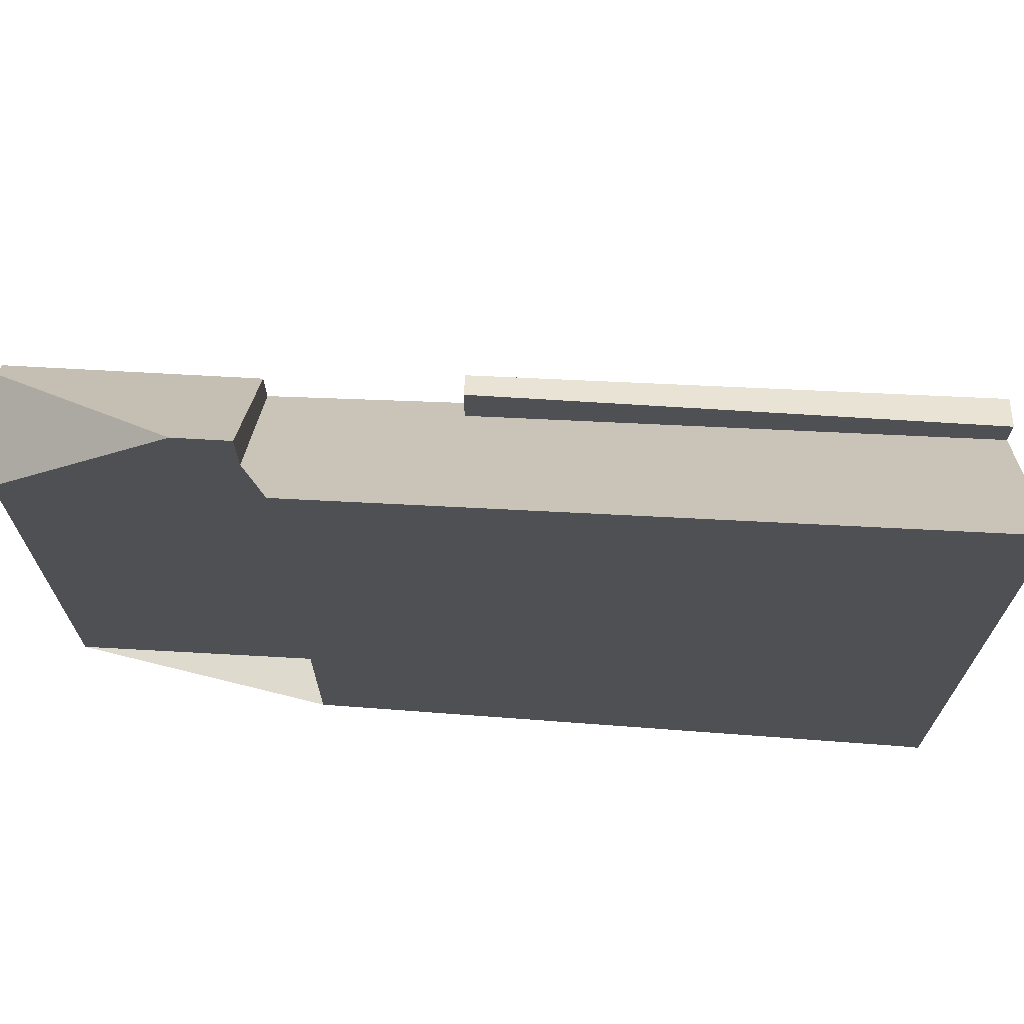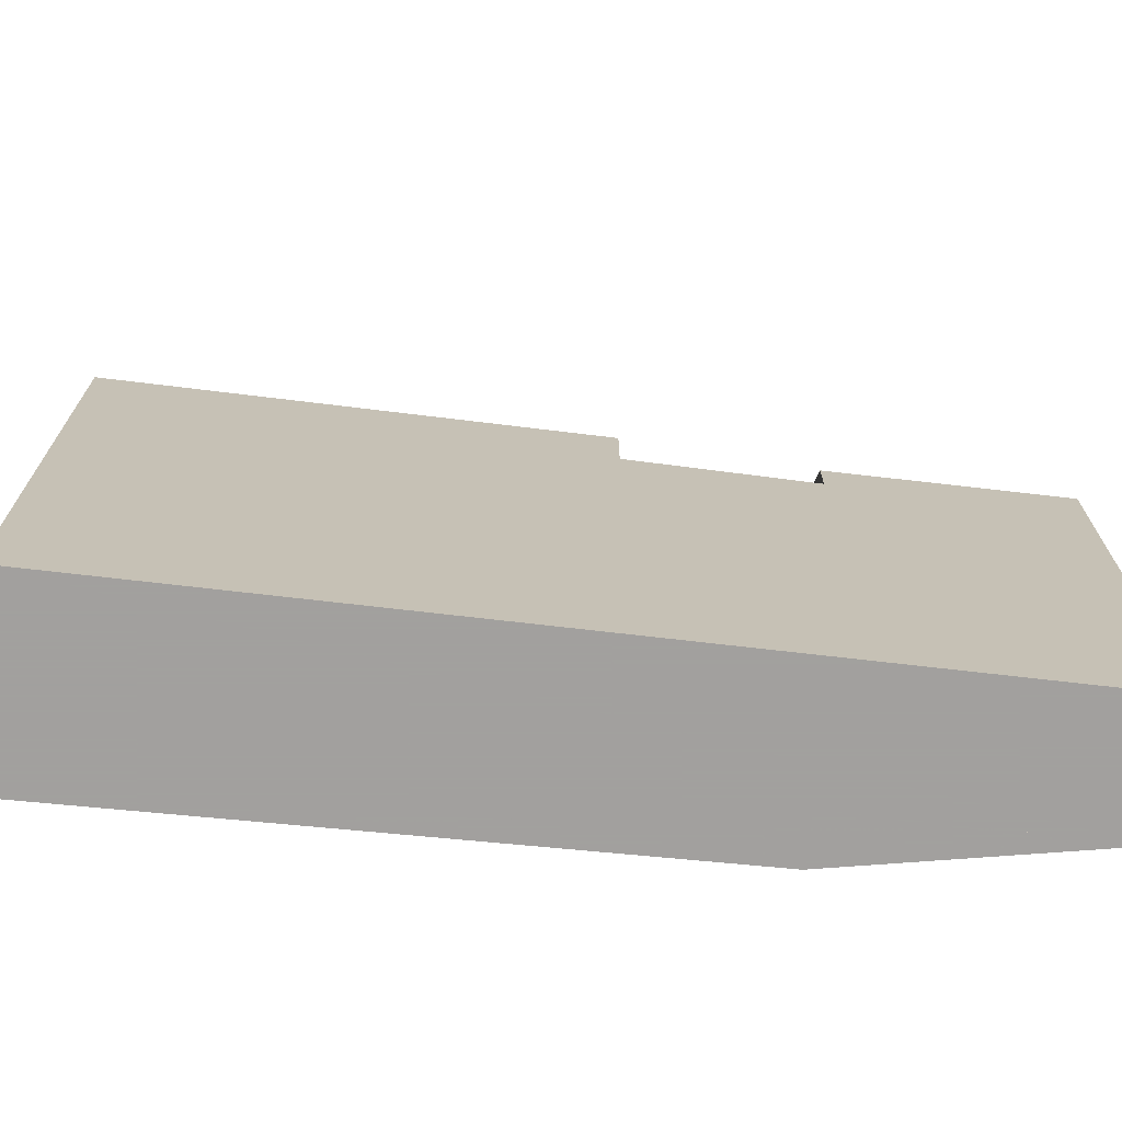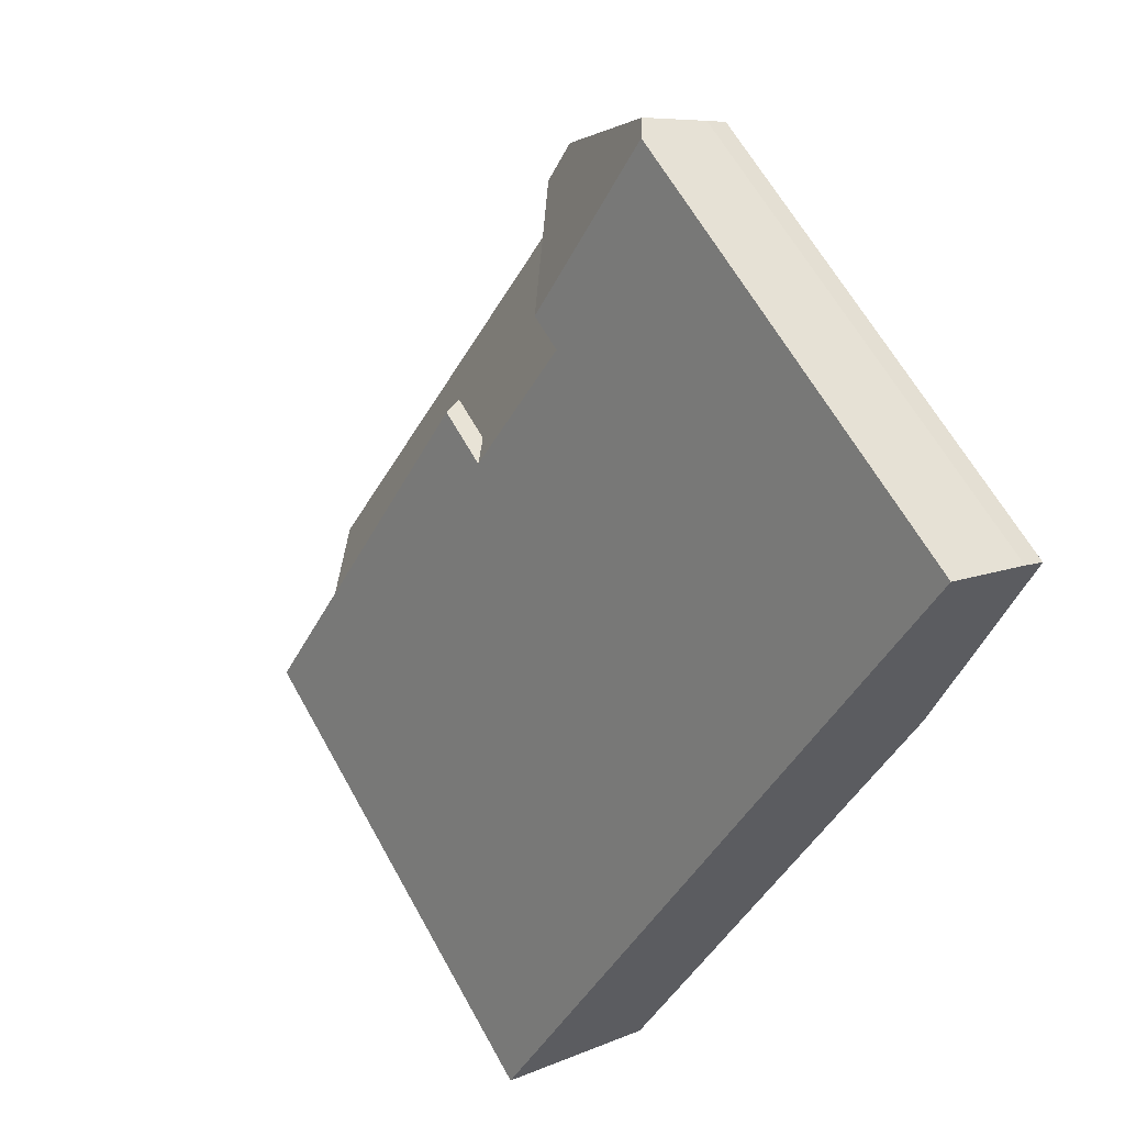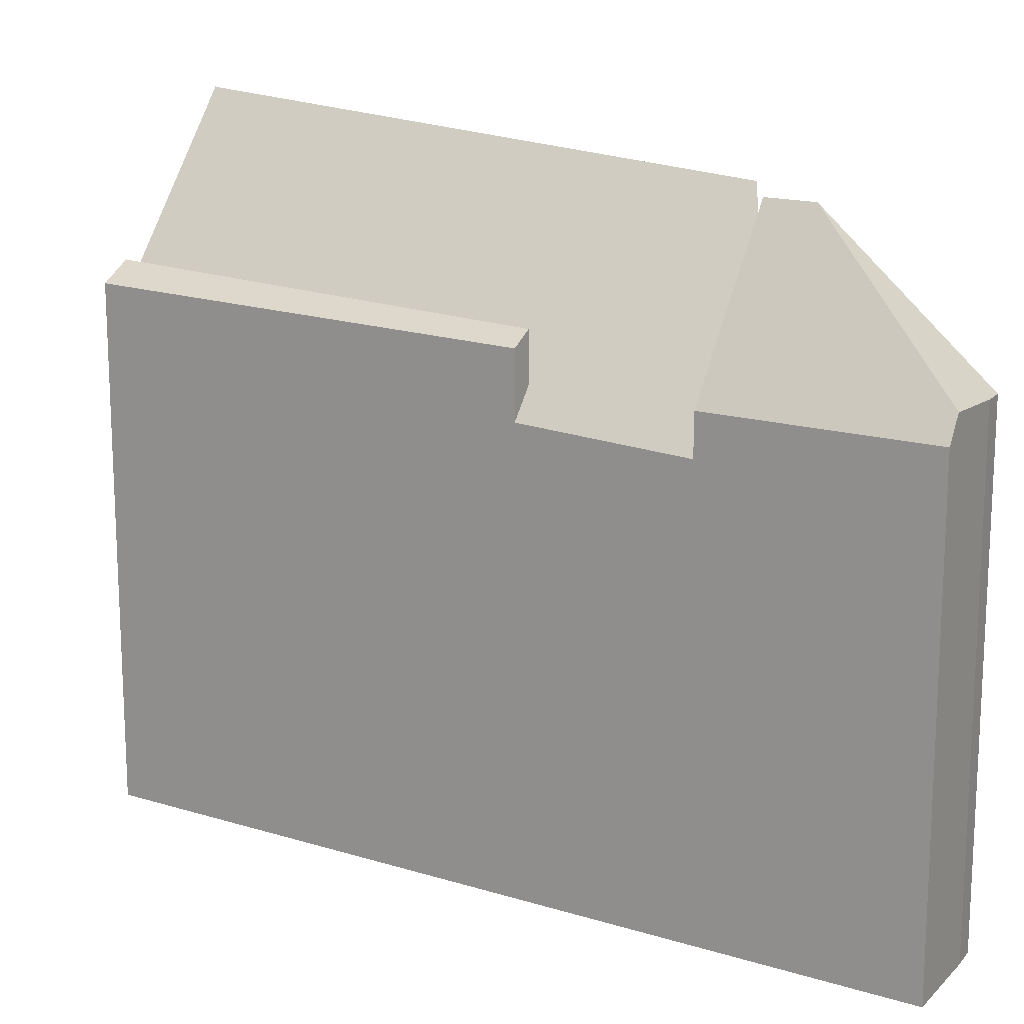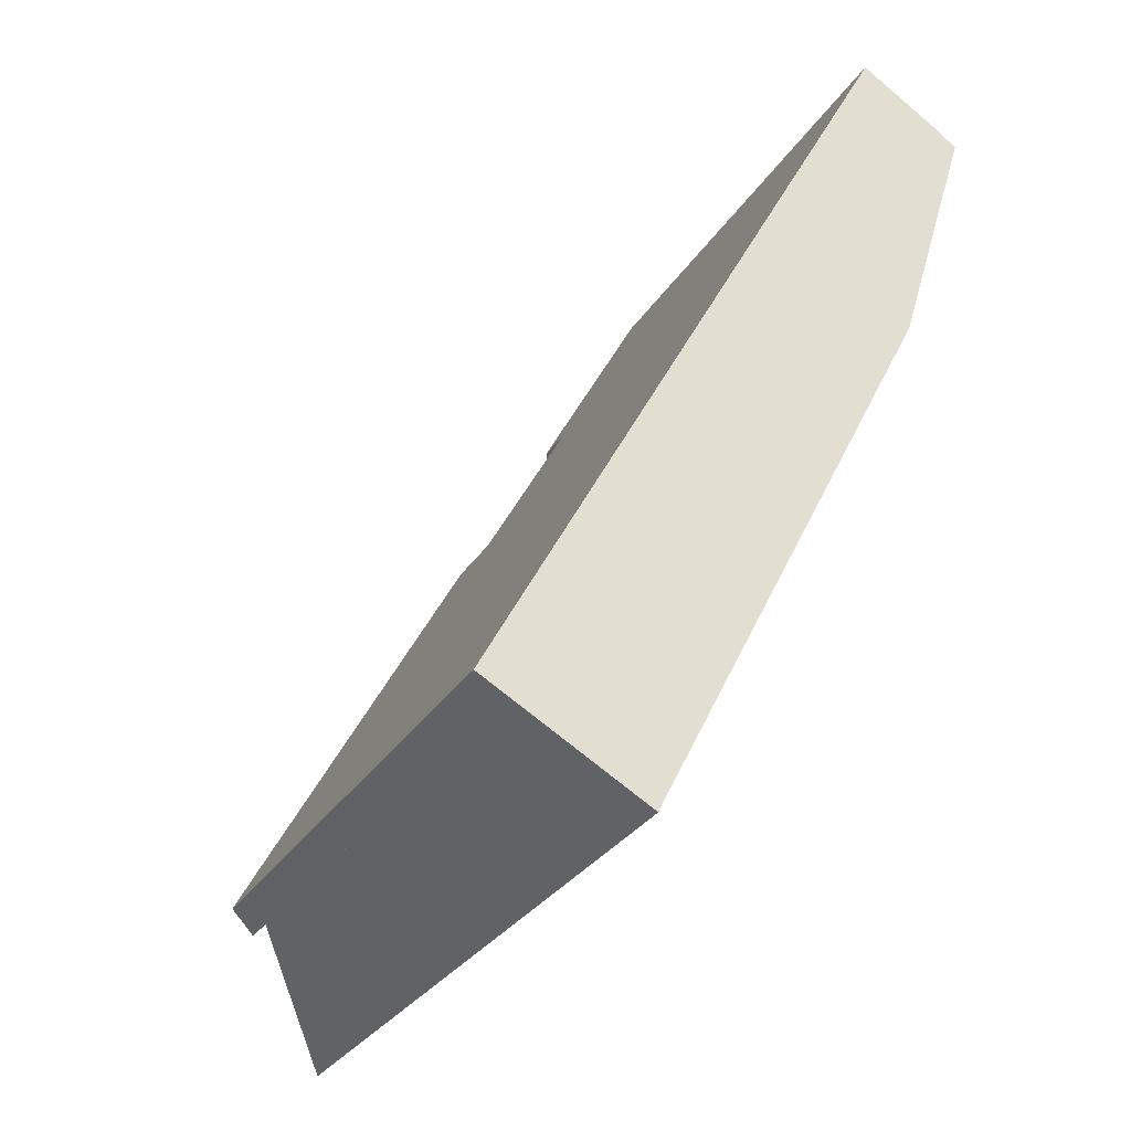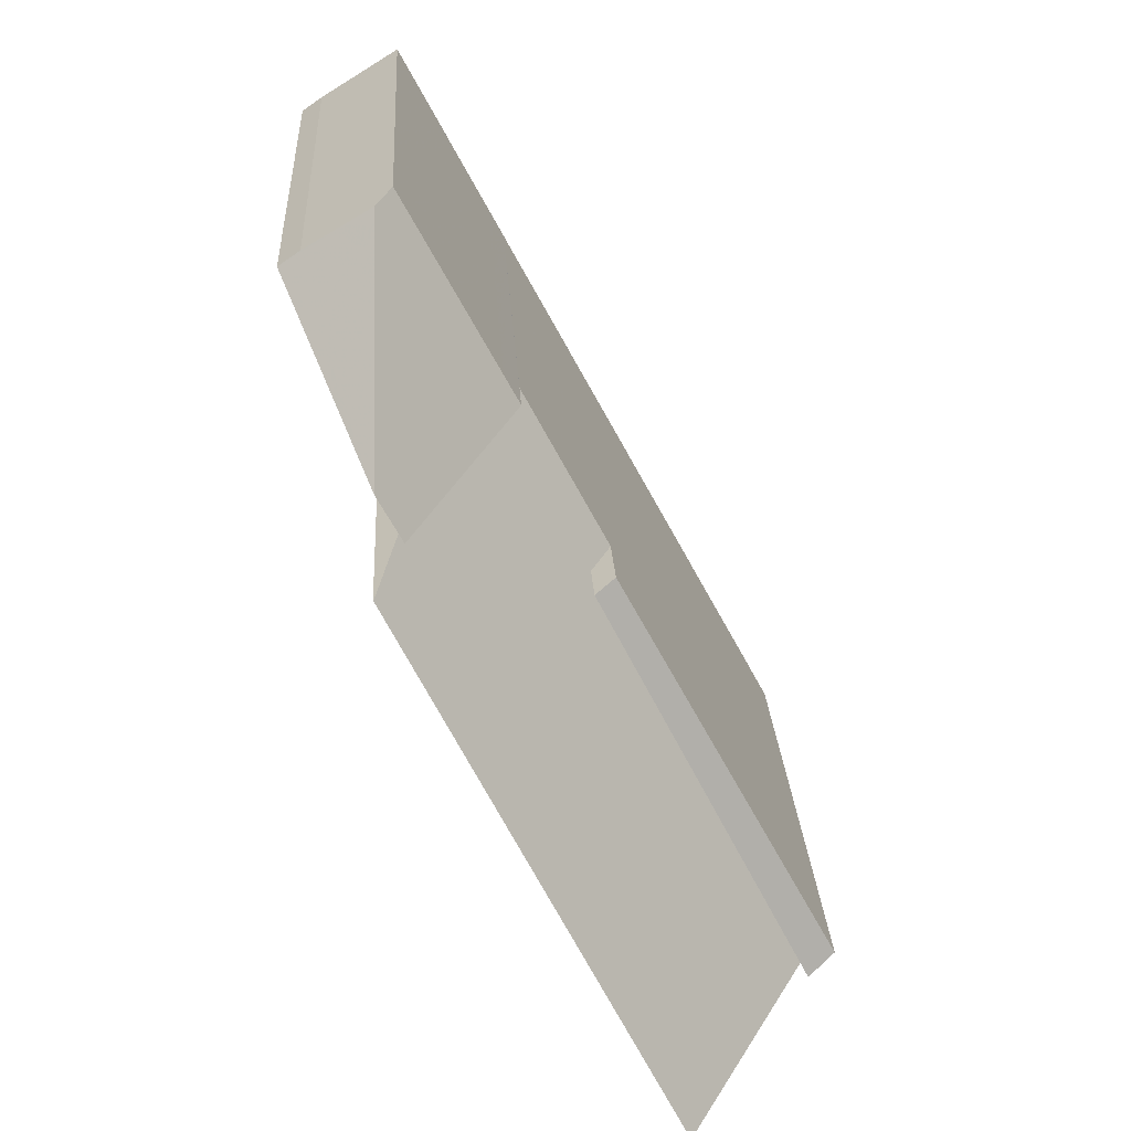
<metadata>
{"format":"obj","ext":"obj","renderer":"f3d","projection":"perspective","resolution":1024,"background":"white","views":[{"elev":71.3,"azim":-58.9,"up":"+Z"},{"elev":-71.9,"azim":111.4,"up":"+Z"},{"elev":63.5,"azim":151.0,"up":"+Y"},{"elev":16.1,"azim":150.4,"up":"+Z"},{"elev":-30.5,"azim":153.1,"up":"+Y"},{"elev":25.7,"azim":-3.2,"up":"+Y"}]}
</metadata>
<code>
v -101.5 -1113 11.75
v -96.83 -1124 13.79
v -96.88 -1124 13.77
v -102.3 -1113 12.94
v -93.72 -1123 10.43
v -101.8 -1107 9.626
v -103.8 -1109 9.991
v -103.4 -1108 10
v -95.09 -1123 11.31
v -94.89 -1123 11.03
v -102.8 -1108 10.05
v -102.9 -1110 11.61
v -99.68 -1111 8.79
v -101.7 -1112 11.72
v -98.04 -1114 8.945
v -94.28 -1123 10.15
v -103 -1110 11.46
v -102.9 -1110 11.34
v -101.5 -1112 11.33
v -94.28 -1123 10.79
v -98.04 -1114 10.25
v -101.8 -1107 9.626
v -100.6 -1111 10.56
v -99.99 -1111 9.619
v -100.8 -1111 10.54
v -100.3 -1110 9.62
v -99.68 -1111 9.617
v -100.3 -1112 10.58
v -94.28 -1123 10.47
v -102.1 -1108 10.44
v -102.2 -1112 12.85
v -101.7 -1112 12.85
v -102.1 -1107 10.11
v -98.04 -1114 9.61
v -102.2 -1112 12.85
v -102.1 -1108 10.44
v -102.1 -1108 10.16
v -102.1 -1107 10.11
v -102.1 -1109 11.03
v -102.3 -1108 10.69
v -100.6 -1112 10.15
v -102.1 -1109 11.03
v -100.6 -1112 11.12
v -102.7 -1108 10.07
v -100.6 -1112 10.8
v -102.8 -1108 10.07
v -103.1 -1108 10.03
v -102.1 -1108 10.16
v -102.6 -1108 10.09
v -102 -1112 12.85
v -100.9 -1111 11.1
v -102.2 -1111 12.69
v -102.2 -1111 12.69
v -102.3 -1111 12.68
v -101.2 -1111 11.09
v -101.5 -1112 11.33
v -100.6 -1112 10.15
v -100.3 -1112 10.58
v -99.68 -1111 9.617
v -101.7 -1112 11.72
v -99.68 -1111 8.79
v -101.7 -1112 12.85
v -100.6 -1112 11.12
v -101.2 -1113 11.33
v -100.4 -1112 10.19
v -102.3 -1113 12.94
v -99.4 -1112 8.817
v -99.71 -1115 11.33
v -99.05 -1115 10.39
v -98.44 -1115 10.24
v -98.44 -1115 10.51
v -101 -1116 13.14
v -98.04 -1114 8.945
v -98.44 -1115 9.516
v -98.04 -1114 10.25
v -94.28 -1123 10.79
v -98.44 -1115 10.51
v -100 -1111 10.15
v -98.44 -1115 9.516
v -94.28 -1123 10.15
v -98.44 -1115 9.516
v -98.44 -1115 10.24
v -102.1 -1107 10.04
v -102 -1108 10.04
v -100.6 -1110 10.12
v -100.3 -1111 10.14
v -98.44 -1115 10.51
v -100 -1111 9.275
v -100 -1111 10.15
v -100 -1111 9.275
v -99.75 -1112 9.317
v -93.75 -1122 10.43
v -94.31 -1123 10.79
v -94.31 -1123 10.14
v -95.13 -1123 11.31
v -94.93 -1123 11.02
v -94.31 -1123 10.47
v -94.31 -1123 10.79
v -96.86 -1124 13.78
v -94.31 -1123 10.14
v -101.7 -1112 11.72
v -101.5 -1113 11.75
v -101.5 -1113 0
v -101.7 -1112 -1.776e-15
v -96.86 -1124 13.78
v -96.83 -1124 13.79
v -96.83 -1124 -1.776e-15
v -96.86 -1124 -1.776e-15
v -101 -1116 13.14
v -96.88 -1124 13.77
v -96.88 -1124 1.776e-15
v -101 -1116 1.776e-15
v -101.5 -1113 11.75
v -102.3 -1113 12.94
v -102.3 -1113 1.776e-15
v -101.5 -1113 0
v -94.28 -1123 10.79
v -93.72 -1123 10.43
v -93.72 -1123 0
v -94.28 -1123 0
v -101.8 -1107 9.626
v -101.8 -1107 9.626
v -101.8 -1107 0
v -101.8 -1107 0
v -103.4 -1108 10
v -103.8 -1109 9.991
v -103.8 -1109 0
v -103.4 -1108 0
v -103.1 -1108 10.03
v -103.4 -1108 10
v -103.4 -1108 0
v -103.1 -1108 0
v -96.83 -1124 13.79
v -95.09 -1123 11.31
v -95.09 -1123 0
v -96.83 -1124 -1.776e-15
v -95.09 -1123 11.31
v -94.89 -1123 11.03
v -94.89 -1123 1.776e-15
v -95.09 -1123 0
v -102.7 -1108 10.07
v -102.8 -1108 10.05
v -102.8 -1108 0
v -102.7 -1108 0
v -103 -1110 11.46
v -102.9 -1110 11.61
v -102.9 -1110 0
v -103 -1110 1.776e-15
v -103.8 -1109 9.991
v -103 -1110 11.46
v -103 -1110 1.776e-15
v -103.8 -1109 0
v -100.3 -1110 9.62
v -101.8 -1107 9.626
v -101.8 -1107 0
v -100.3 -1110 0
v -99.68 -1111 9.617
v -99.99 -1111 9.619
v -99.99 -1111 0
v -99.68 -1111 0
v -99.99 -1111 9.619
v -100.3 -1110 9.62
v -100.3 -1110 0
v -99.99 -1111 0
v -102.3 -1111 12.68
v -102.2 -1112 12.85
v -102.2 -1112 0
v -102.3 -1111 -1.776e-15
v -102.1 -1107 10.04
v -102.1 -1107 10.11
v -102.1 -1107 0
v -102.1 -1107 0
v -102.1 -1107 10.11
v -102.7 -1108 10.07
v -102.7 -1108 0
v -102.1 -1107 0
v -102.8 -1108 10.05
v -103.1 -1108 10.03
v -103.1 -1108 0
v -102.8 -1108 0
v -102.2 -1112 12.85
v -102 -1112 12.85
v -102 -1112 0
v -102.2 -1112 0
v -102.9 -1110 11.61
v -102.3 -1111 12.68
v -102.3 -1111 -1.776e-15
v -102.9 -1110 0
v -99.4 -1112 8.817
v -99.68 -1111 8.79
v -99.68 -1111 0
v -99.4 -1112 0
v -102 -1112 12.85
v -101.7 -1112 12.85
v -101.7 -1112 0
v -102 -1112 0
v -102.3 -1113 12.94
v -102.3 -1113 12.94
v -102.3 -1113 0
v -102.3 -1113 1.776e-15
v -98.04 -1114 8.945
v -99.4 -1112 8.817
v -99.4 -1112 0
v -98.04 -1114 0
v -102.3 -1113 12.94
v -101 -1116 13.14
v -101 -1116 1.776e-15
v -102.3 -1113 0
v -93.75 -1122 10.43
v -98.04 -1114 10.25
v -98.04 -1114 0
v -93.75 -1122 0
v -94.89 -1123 11.03
v -94.28 -1123 10.15
v -94.28 -1123 0
v -94.89 -1123 1.776e-15
v -101.8 -1107 9.626
v -102.1 -1107 10.04
v -102.1 -1107 0
v -101.8 -1107 0
v -93.72 -1123 10.43
v -93.75 -1122 10.43
v -93.75 -1122 0
v -93.72 -1123 0
v -96.88 -1124 13.77
v -96.86 -1124 13.78
v -96.86 -1124 -1.776e-15
v -96.88 -1124 1.776e-15
v -101.5 -1113 0
v -103.8 -1109 0
v -103.4 -1108 0
v -101.8 -1107 0
v -93.72 -1123 0
v -96.83 -1124 0
v -96.88 -1124 0
v -102.3 -1113 0
f 96 10 9 95
f 18 12 17
f 98 20 29 97
f 95 9 2 99
f 94 80 10 96
f 40 30 39
f 47 11 46
f 49 44 33 48
f 81 15 34 82
f 84 37 38 83
f 86 23 25 85
f 85 25 36 37 84
f 41 19 45
f 97 29 16 100
f 45 19 14 32 43
f 82 34 21 87
f 54 12 18 40 39 53
f 46 11 44 49
f 88 41 45 28 78
f 43 28 45
f 46 18 17 7 8 47
f 48 30 40 49
f 49 40 18 46
f 55 51 50 35 52
f 25 23 51 55
f 53 31 54
f 52 42 55
f 55 42 36 25
f 89 58 23 86
f 62 50 51 63
f 63 51 23 58
f 64 56 57 65
f 66 4 1 60 56 64
f 91 65 57 90
f 68 64 65 69
f 72 66 64 68
f 79 69 65 91
f 93 77 75 92
f 83 6 22 84
f 85 26 24 86
f 84 22 26 85
f 78 27 13 88
f 86 24 59 89
f 90 61 67 91
f 91 67 73 79
f 92 5 76 93
f 95 68 69 96
f 97 70 71 98
f 99 3 72 68 95
f 96 69 79 94
f 100 74 70 97
f 102 103 104 101
f 106 107 108 105
f 110 111 112 109
f 114 115 116 113
f 118 119 120 117
f 122 123 124 121
f 126 127 128 125
f 130 131 132 129
f 134 135 136 133
f 138 139 140 137
f 142 143 144 141
f 146 147 148 145
f 150 151 152 149
f 154 155 156 153
f 158 159 160 157
f 162 163 164 161
f 166 167 168 165
f 170 171 172 169
f 174 175 176 173
f 178 179 180 177
f 182 183 184 181
f 186 187 188 185
f 190 191 192 189
f 194 195 196 193
f 198 199 200 197
f 202 203 204 201
f 206 207 208 205
f 210 211 212 209
f 214 215 216 213
f 218 219 220 217
f 222 223 224 221
f 226 227 228 225
f 230 231 232 233 234 235 236 229

</code>
